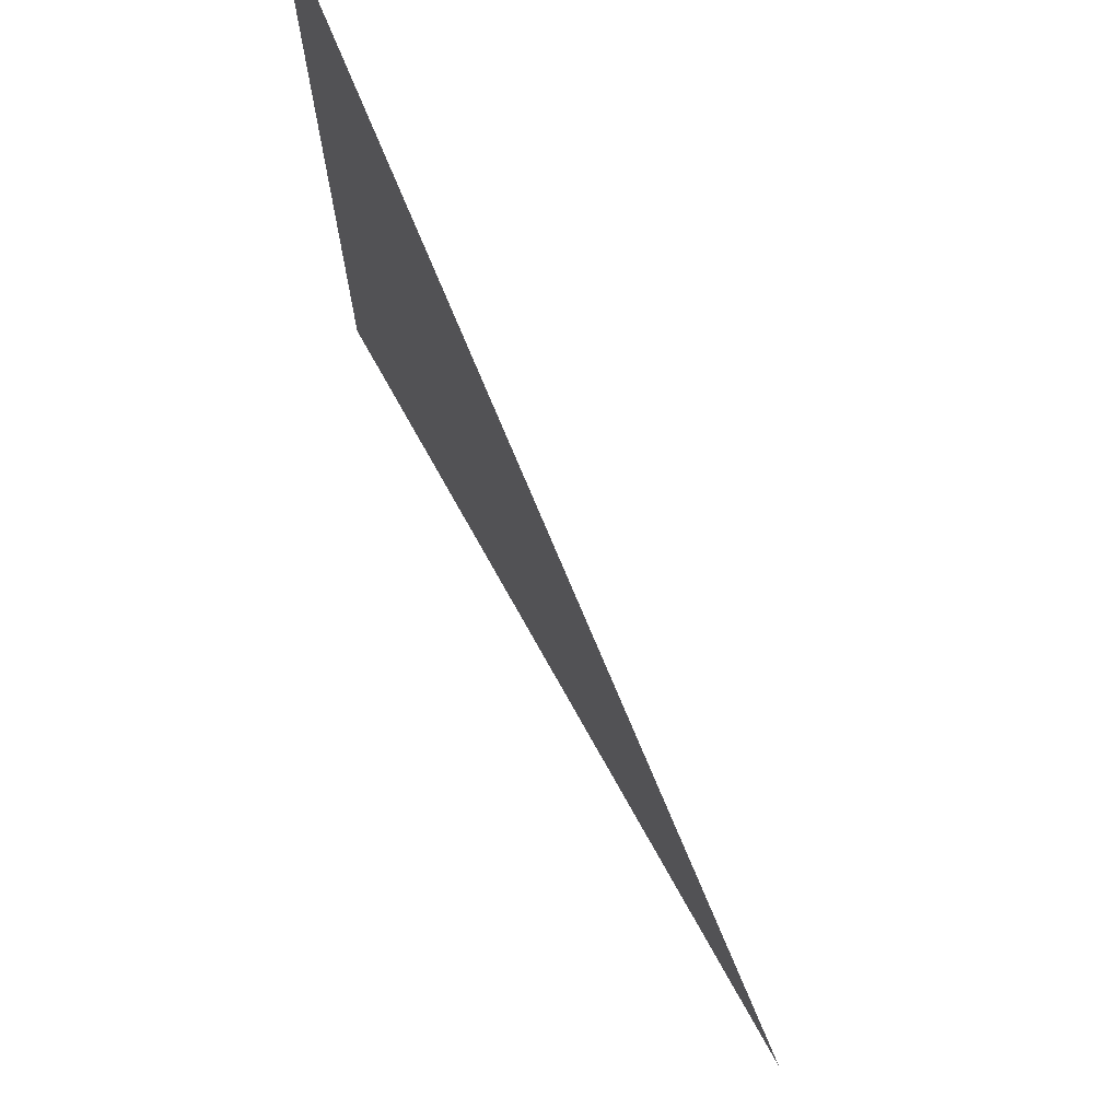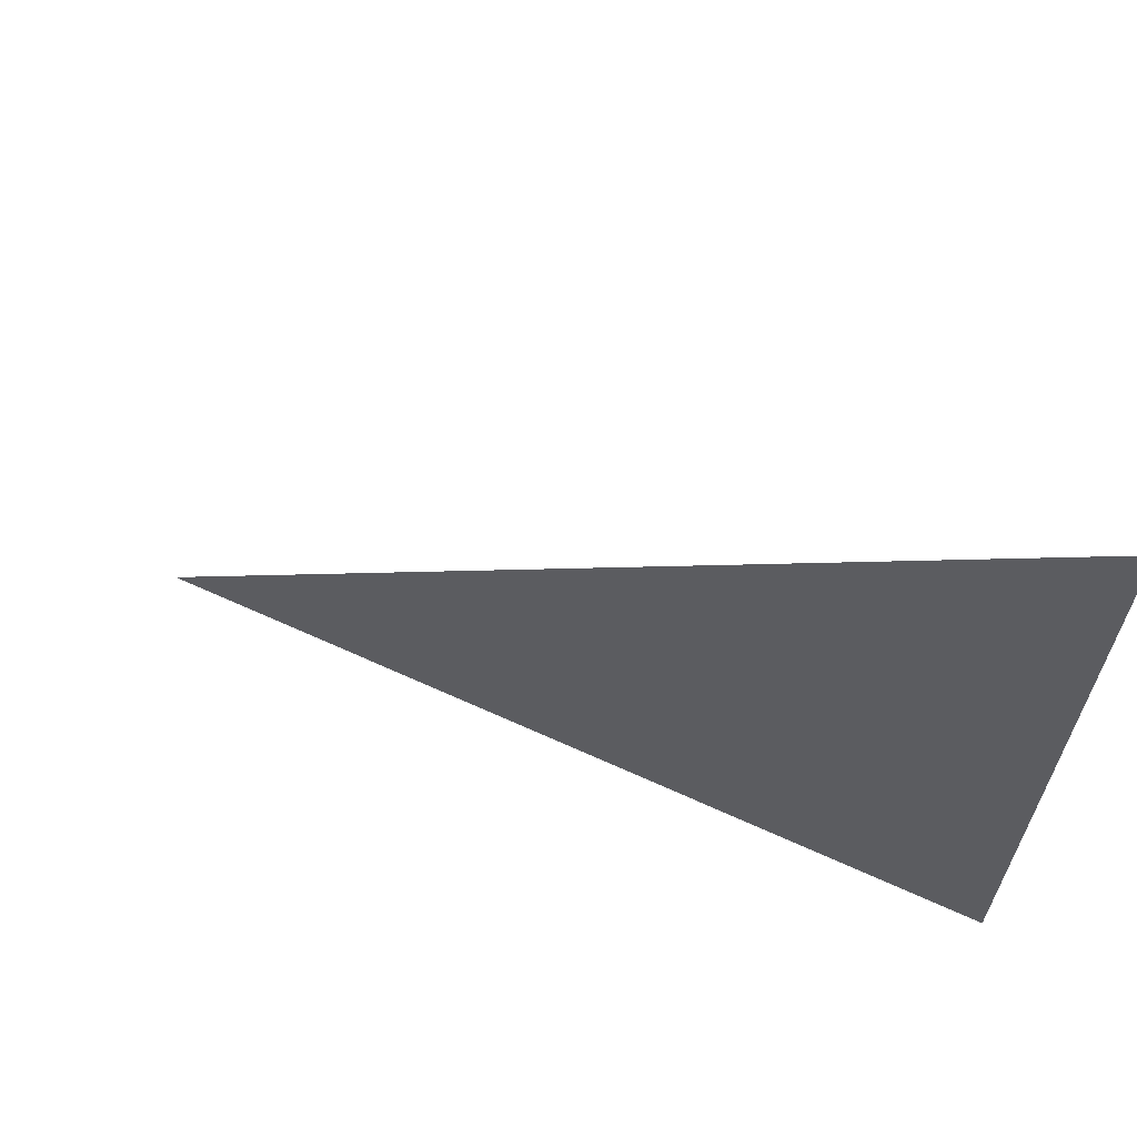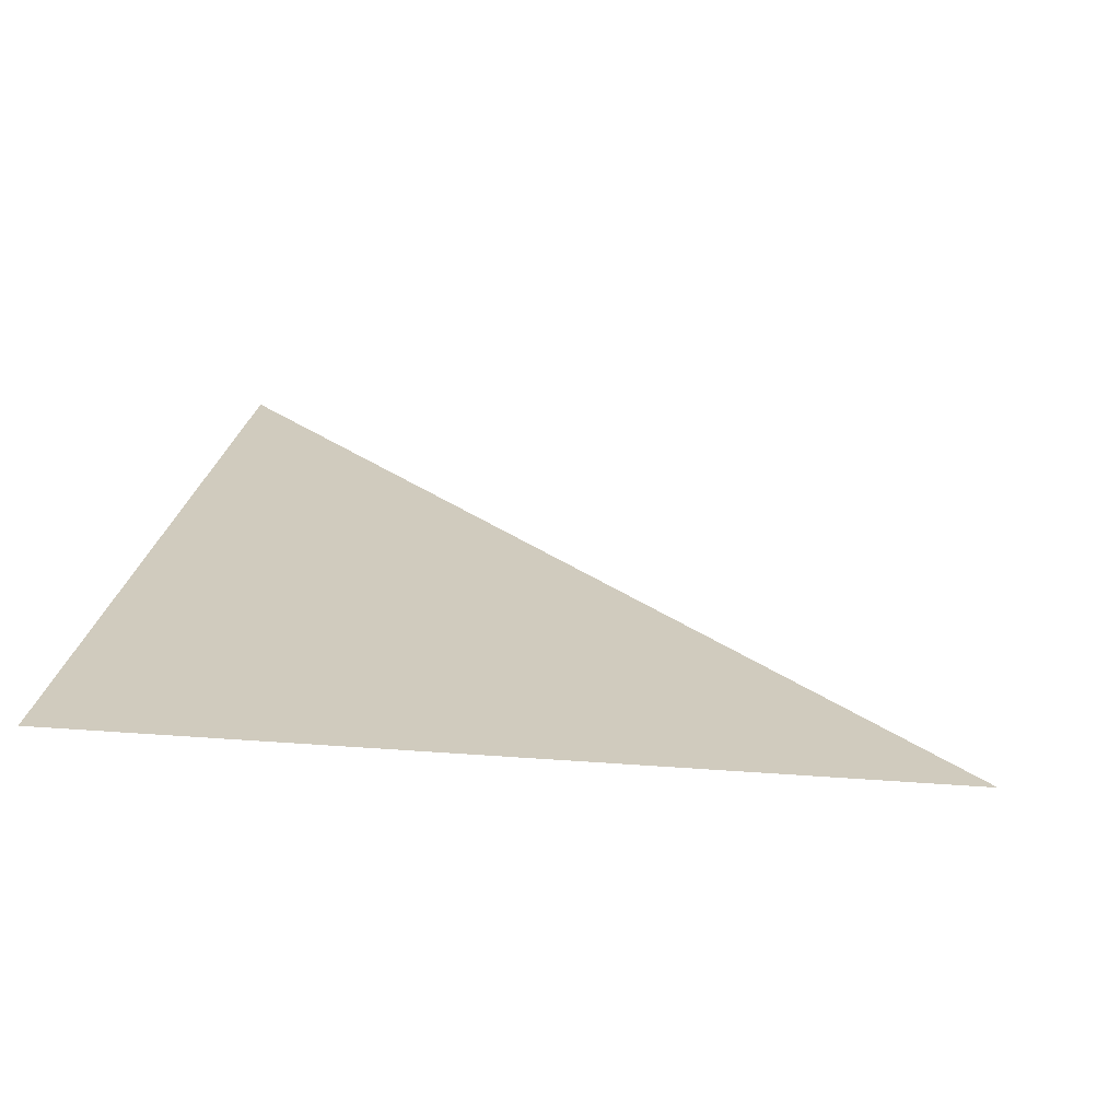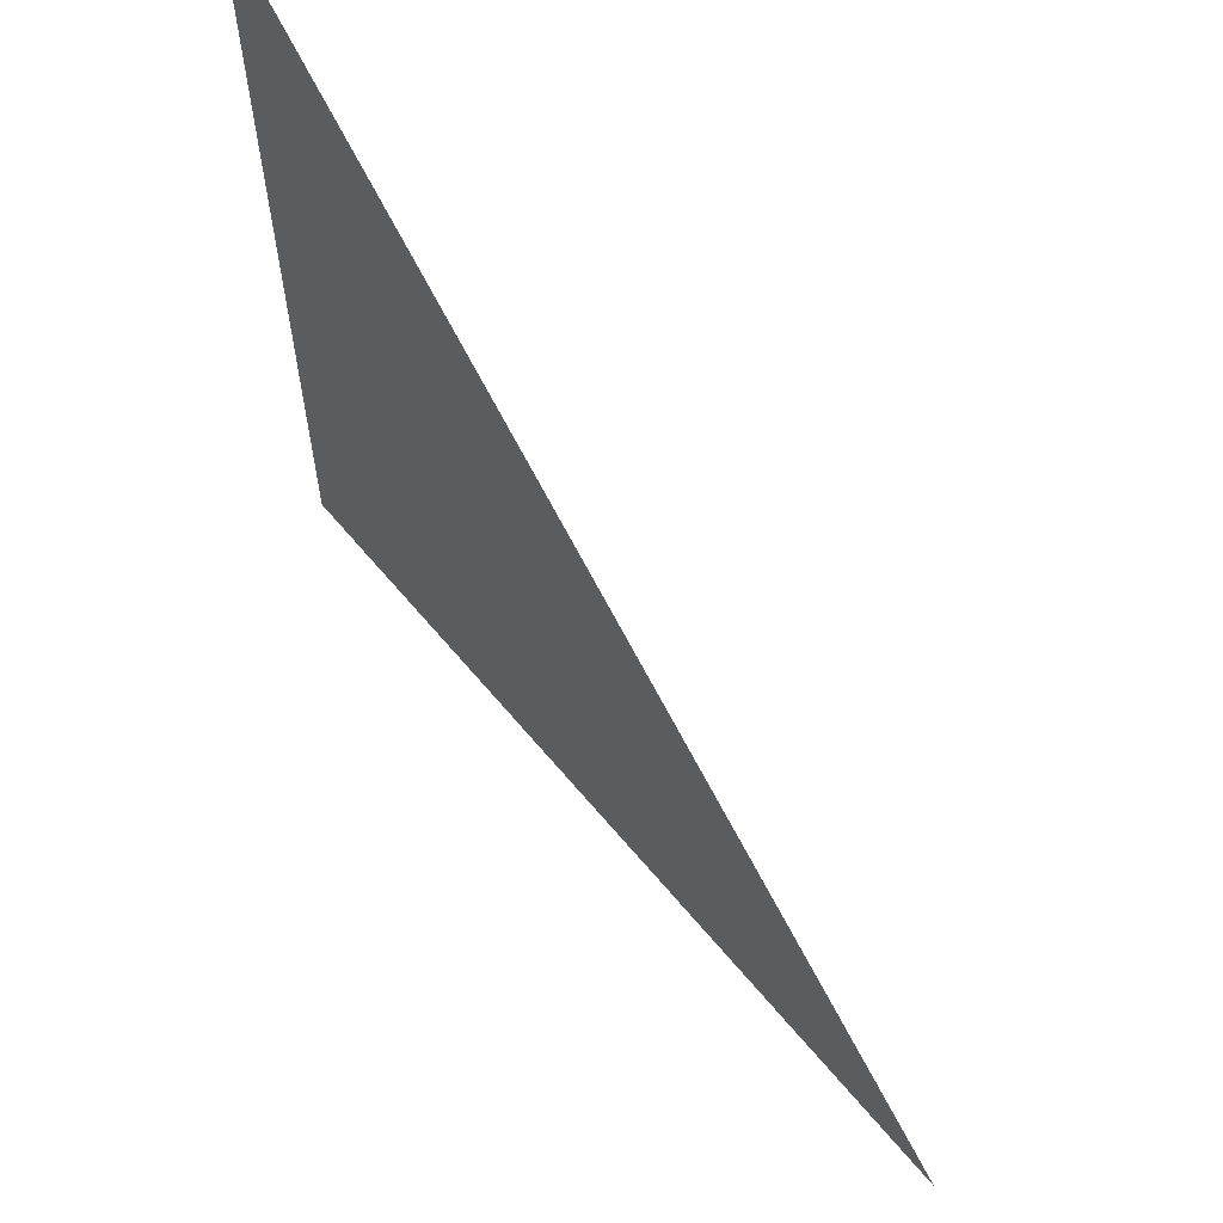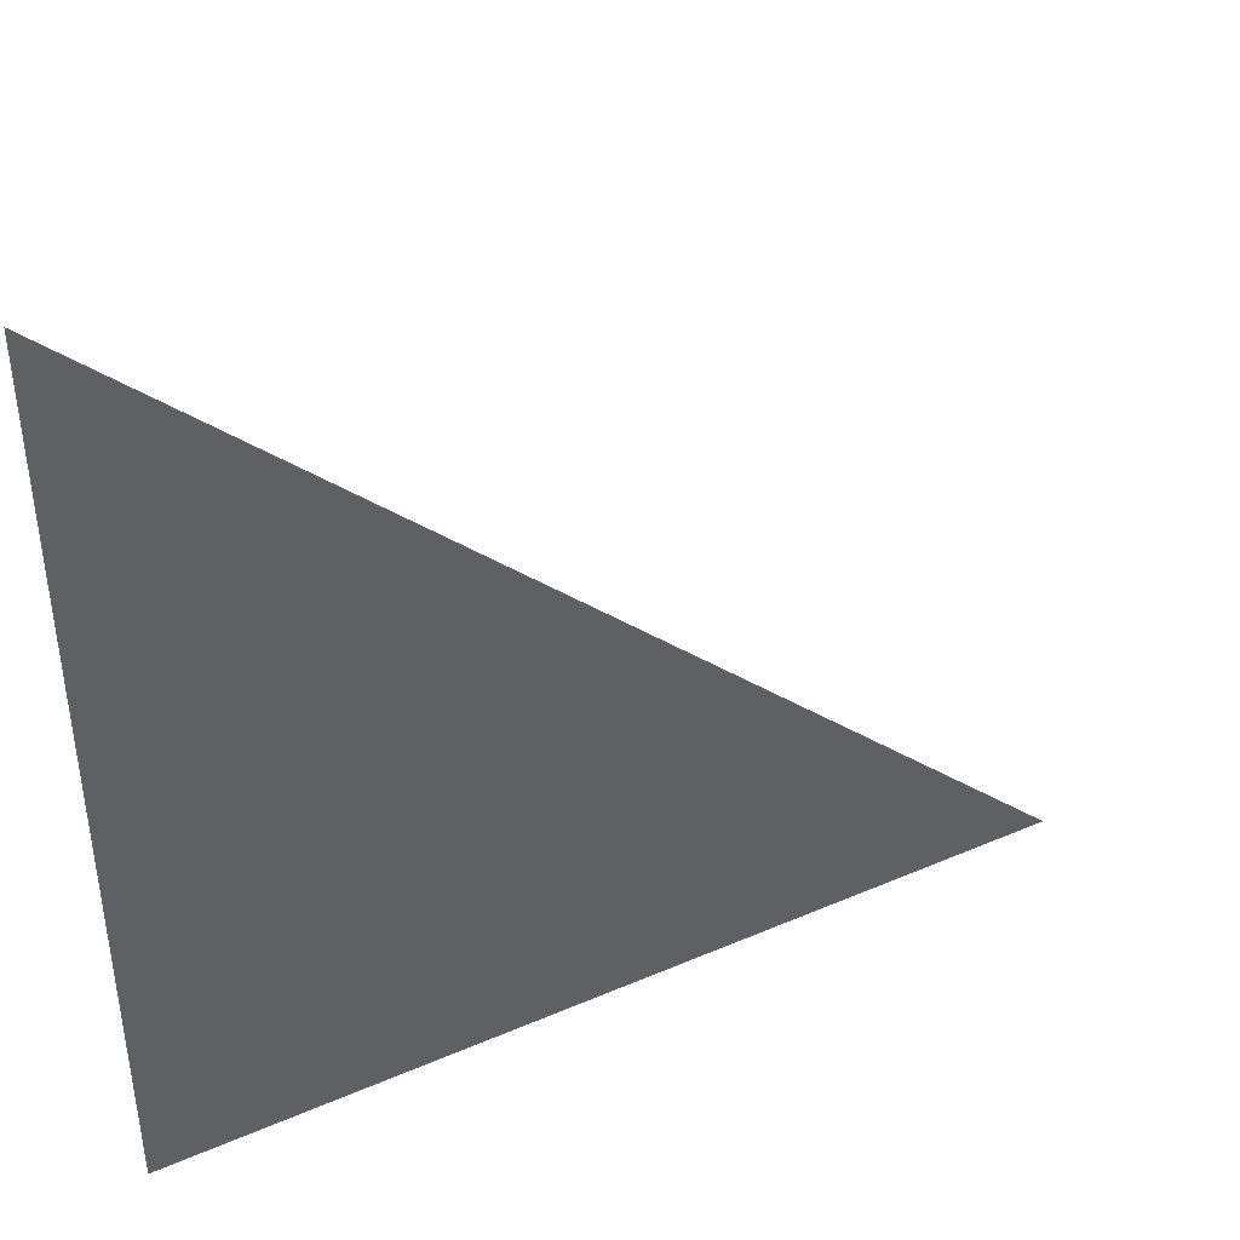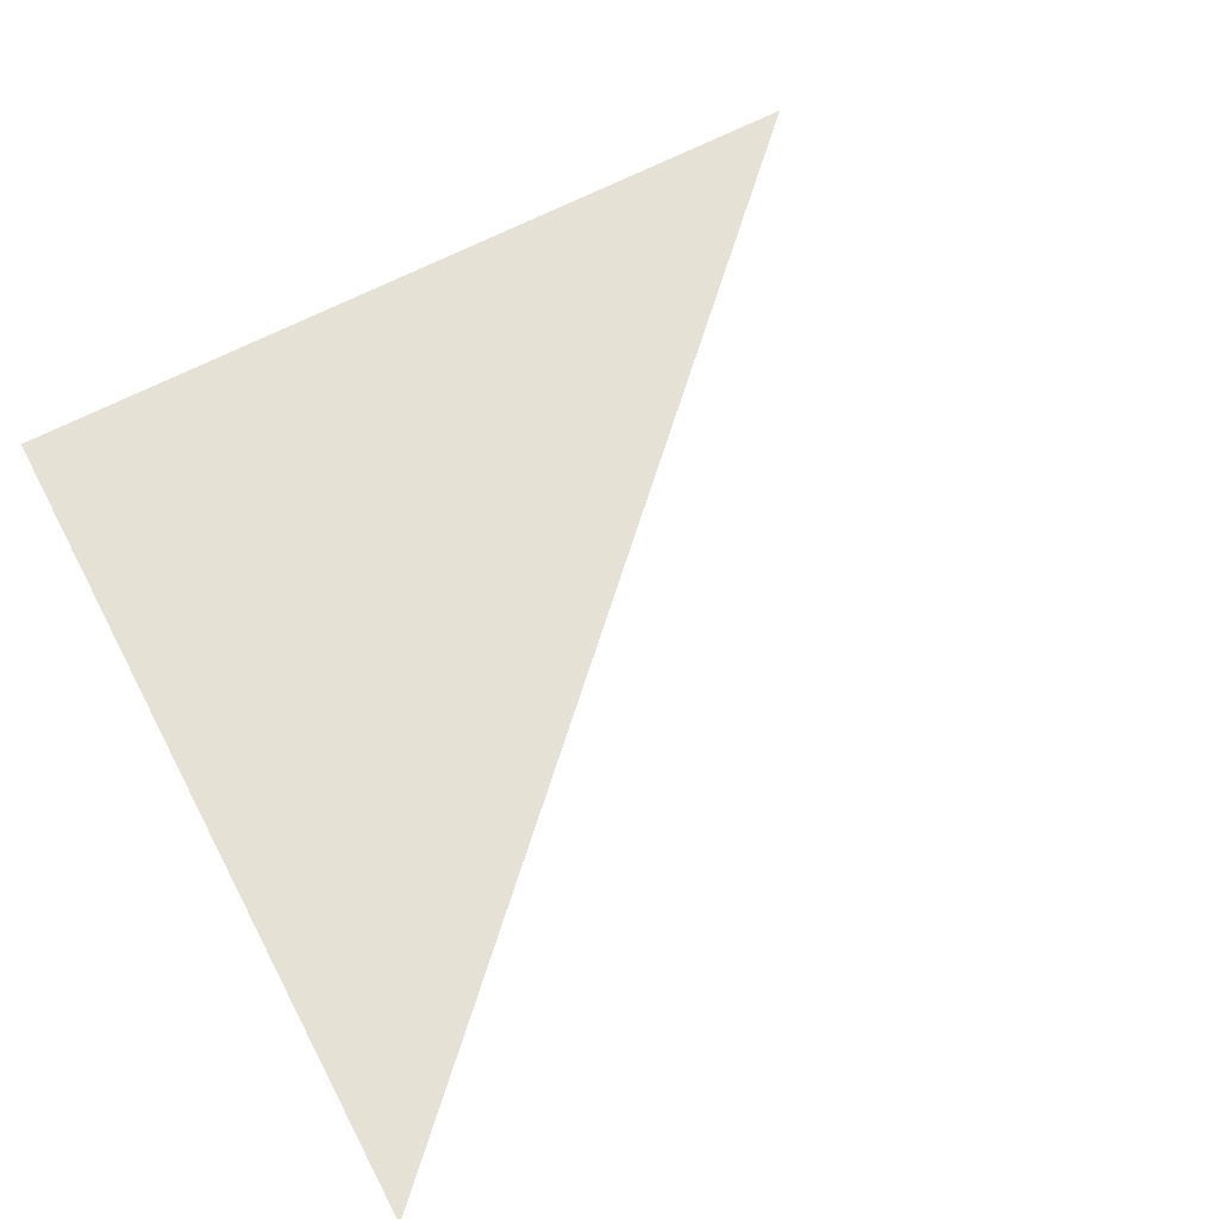
<metadata>
{"format":"obj","ext":"obj","renderer":"f3d","projection":"perspective","resolution":1024,"background":"white","views":[{"elev":73.3,"azim":60.9,"up":"+Y"},{"elev":66.4,"azim":-155.5,"up":"+Y"},{"elev":23.5,"azim":7.5,"up":"+Z"},{"elev":63.2,"azim":50.3,"up":"+Y"},{"elev":42.8,"azim":-27.2,"up":"+Y"},{"elev":65.1,"azim":62.2,"up":"+Z"}]}
</metadata>
<code>
v 0 0 0 # p: 1
v 2 0 0 # p: 2
v 0 2 0 # p: 3
f 1 2 3

</code>
